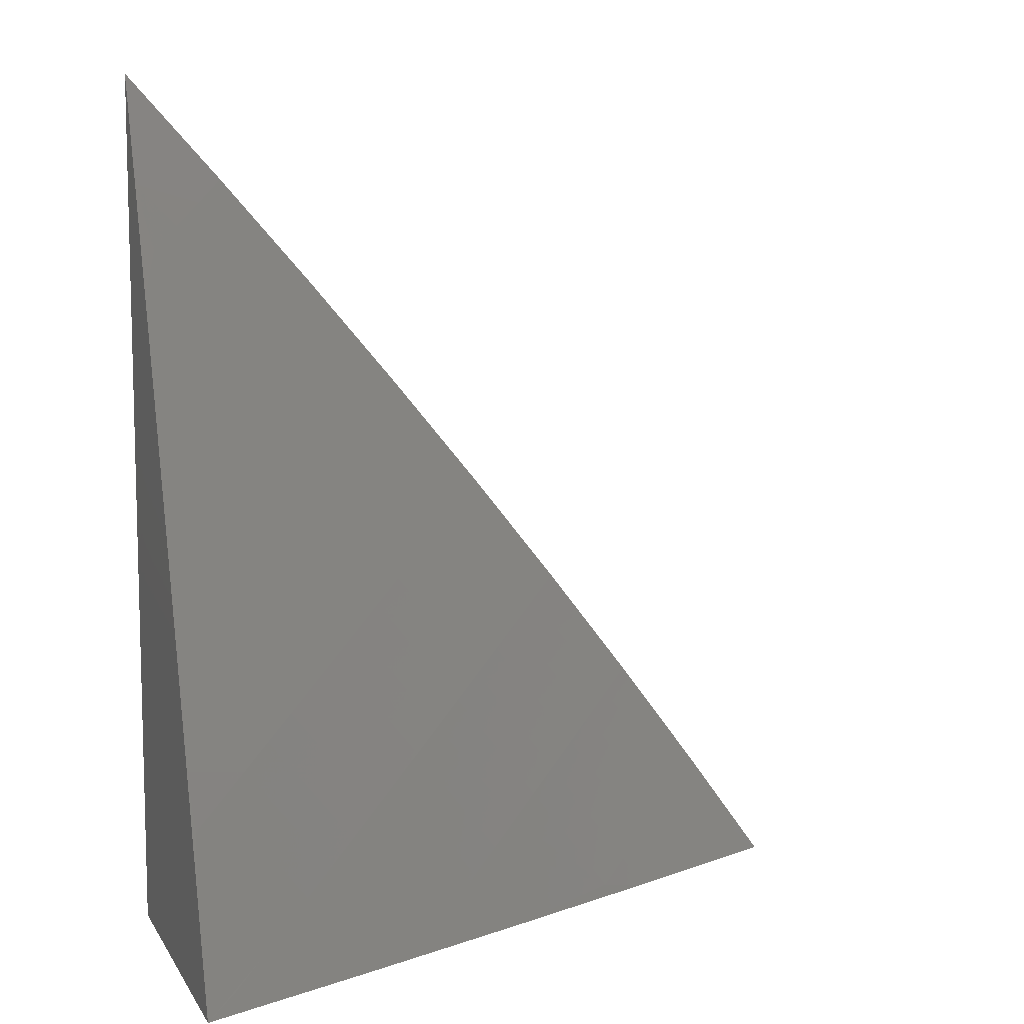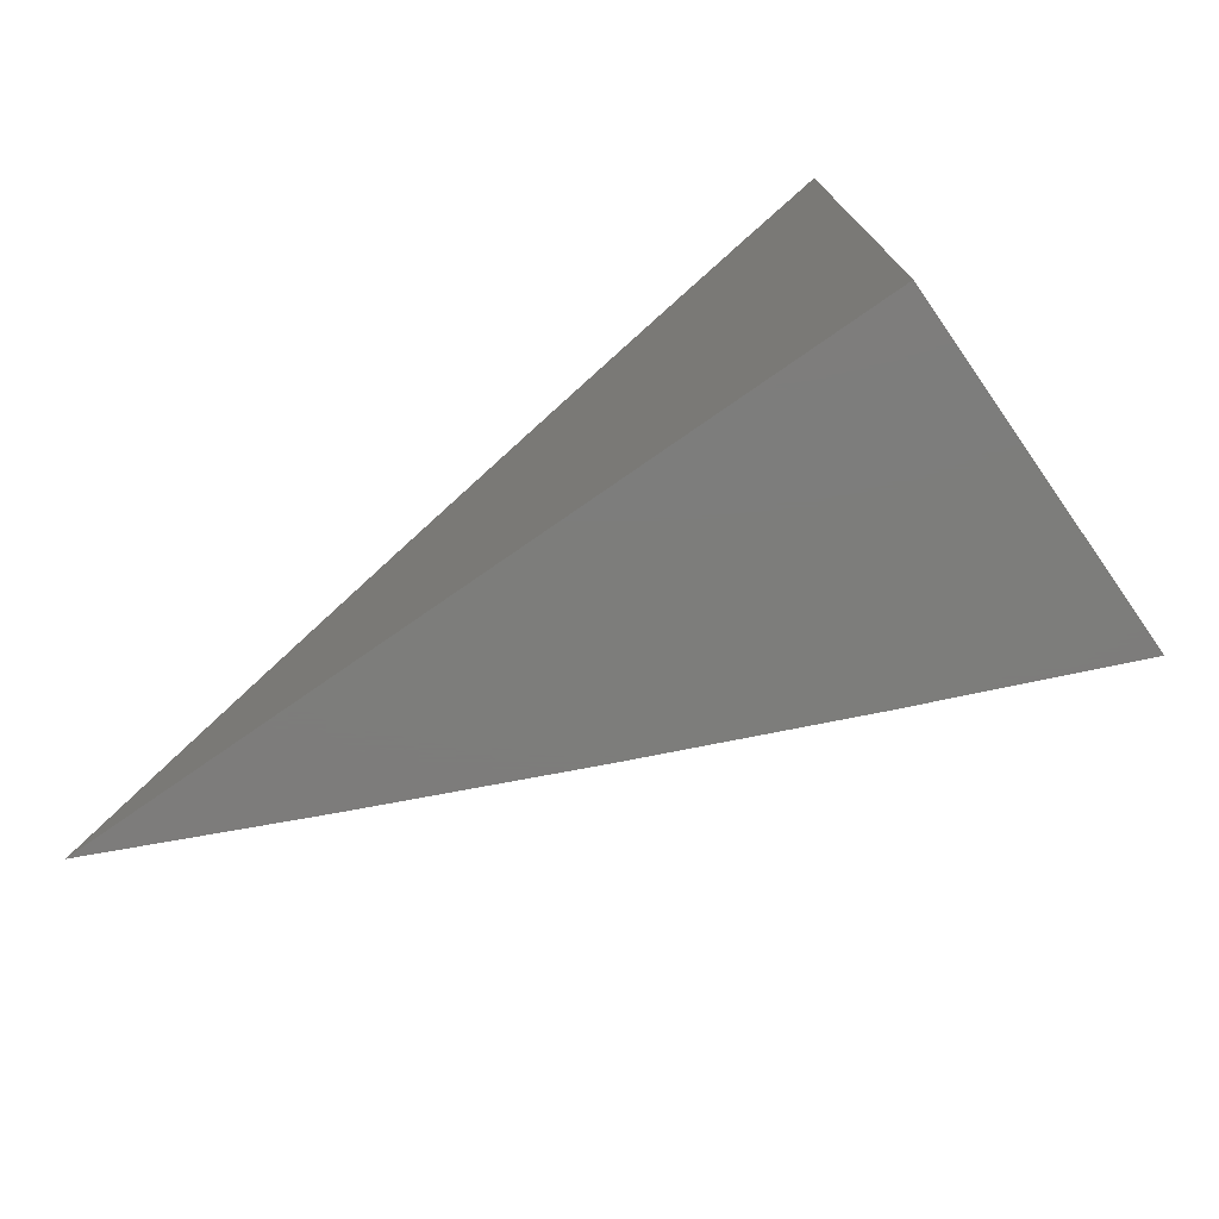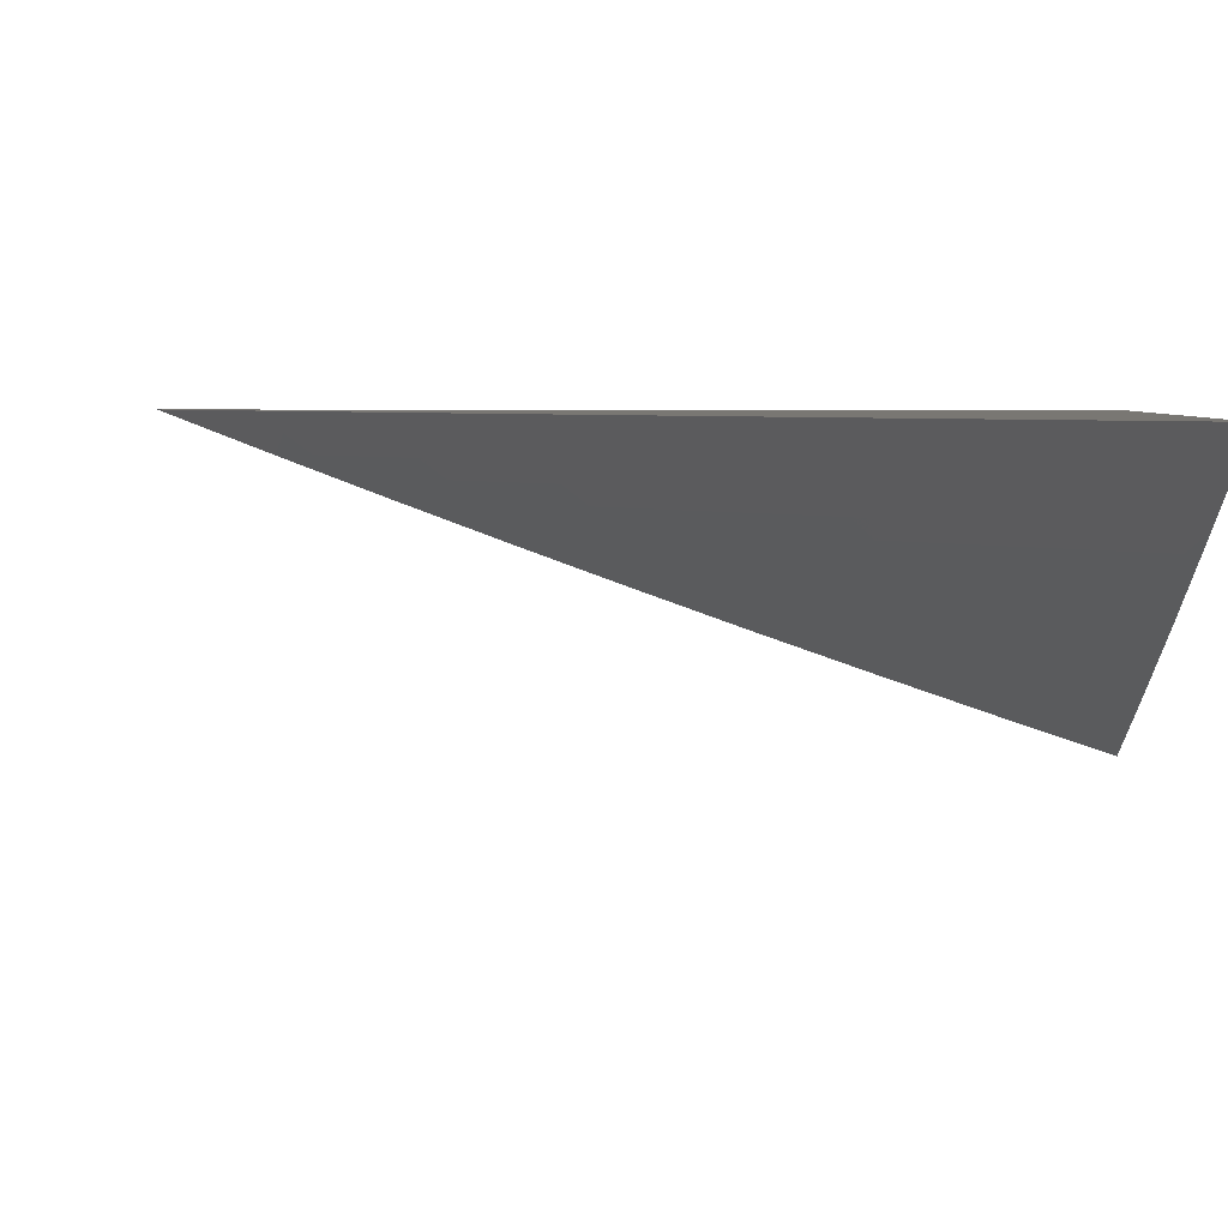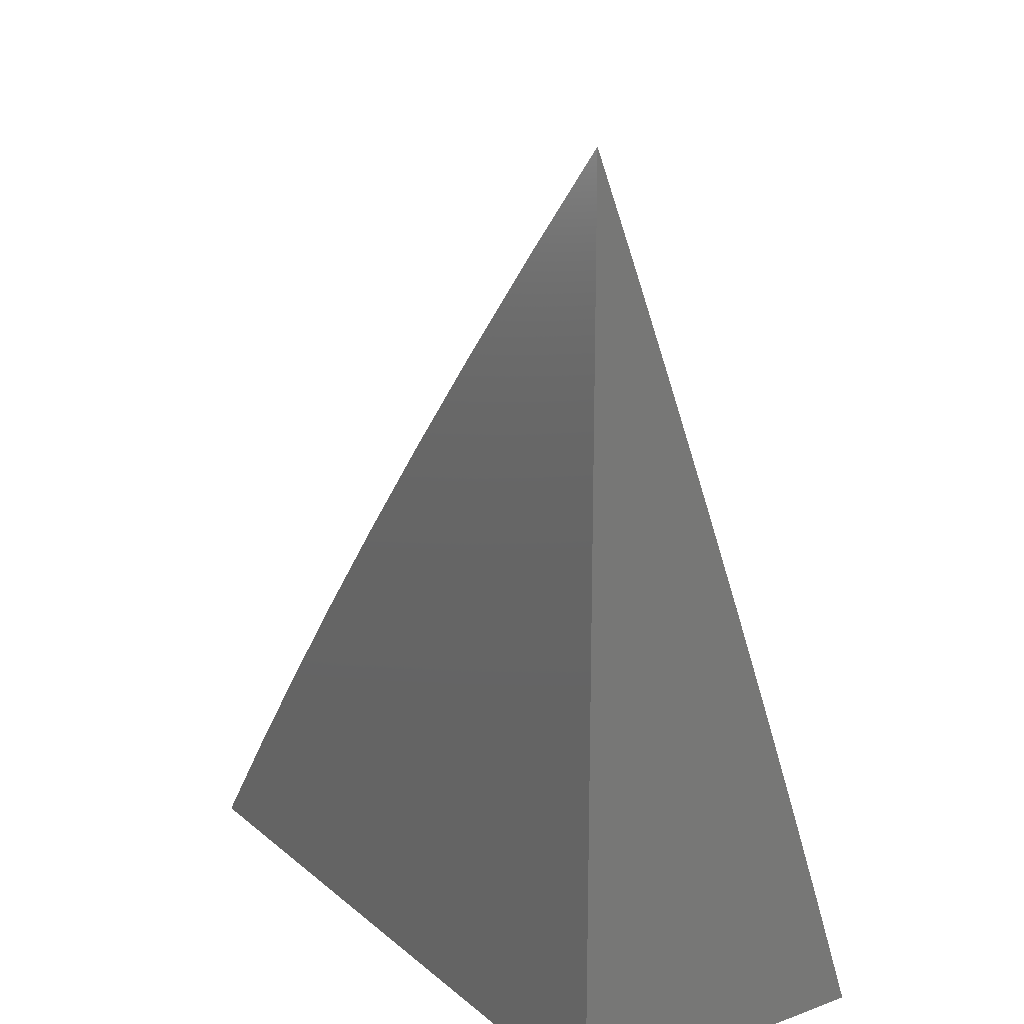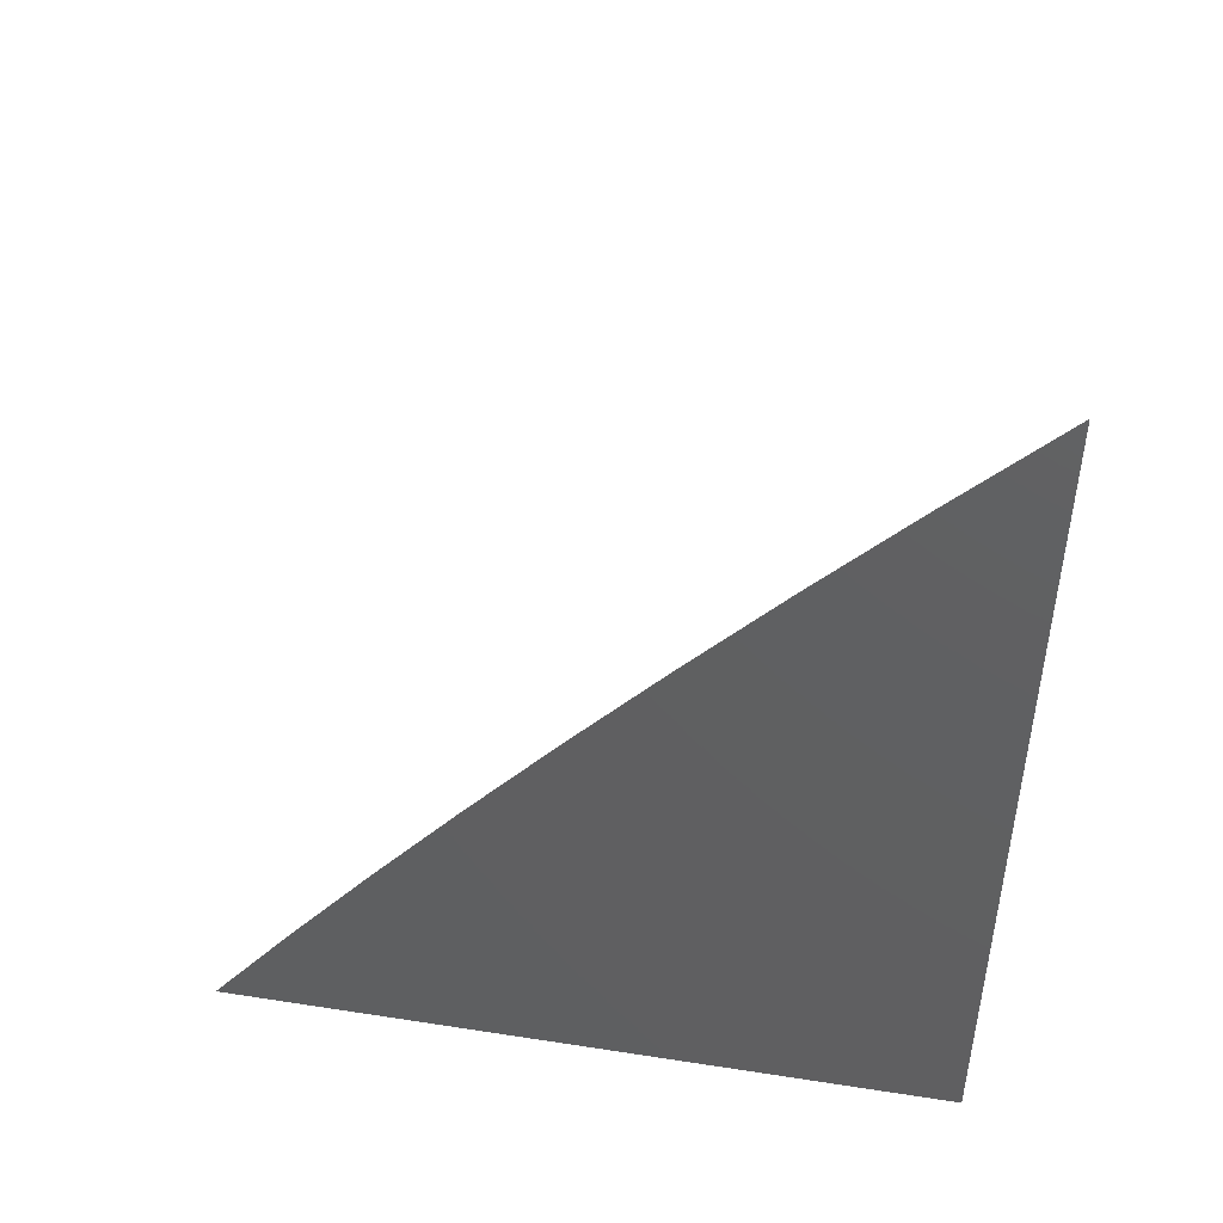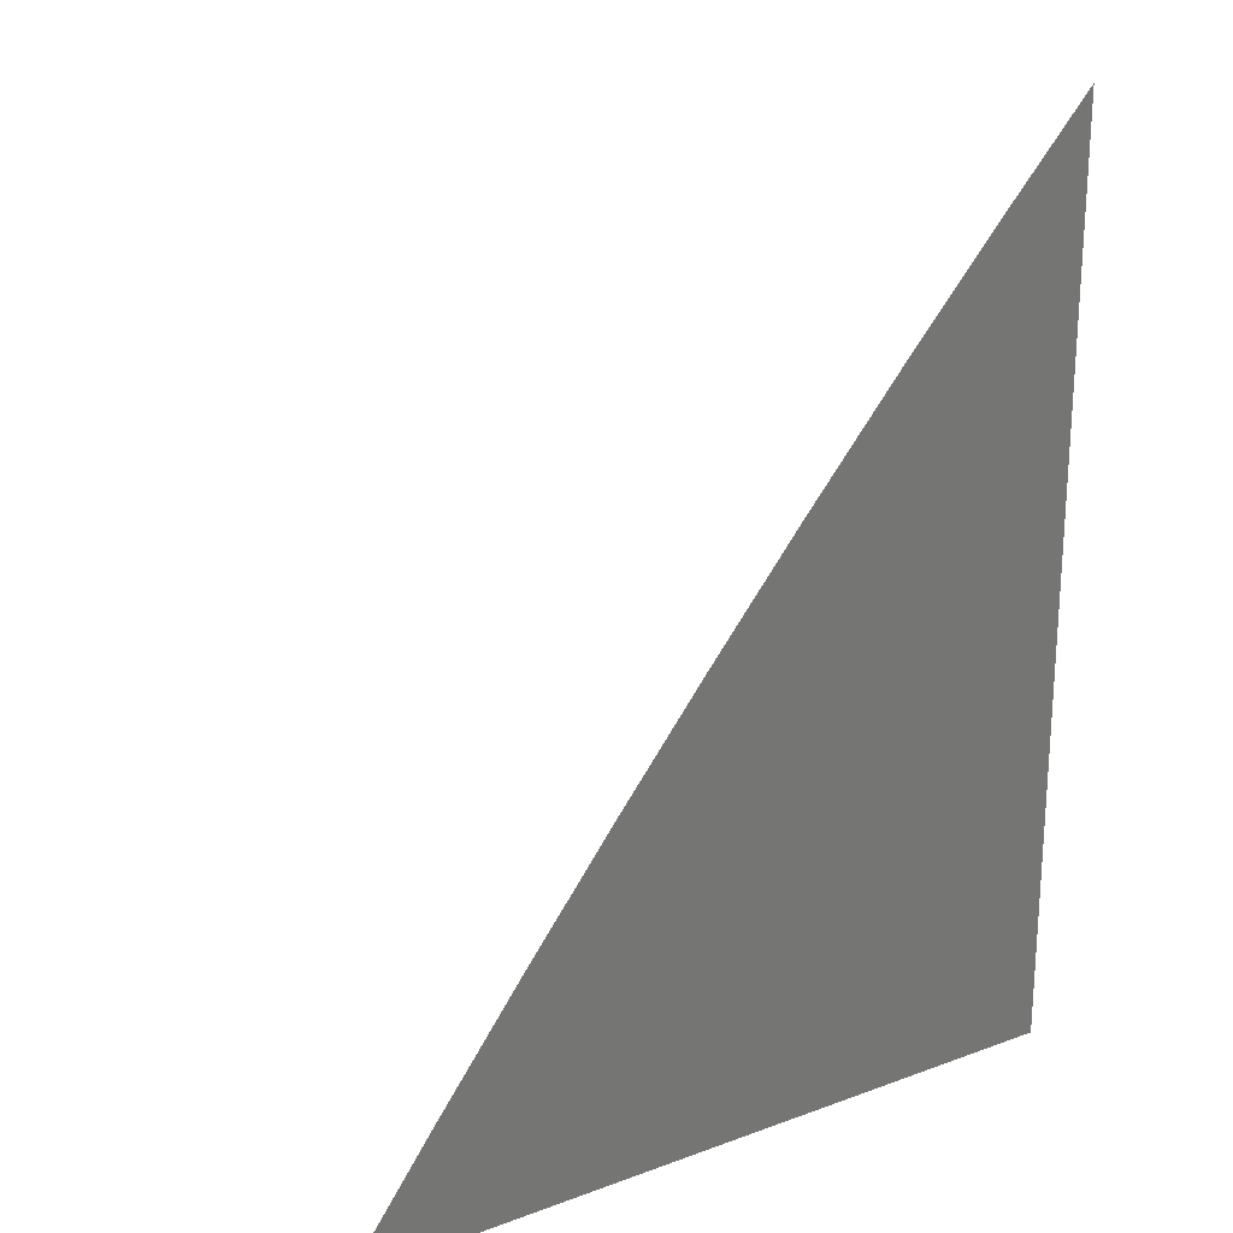
<metadata>
{"format":"stl","ext":"stl","renderer":"f3d","projection":"perspective","resolution":1024,"background":"white","views":[{"elev":9.2,"azim":160.7,"up":"+Y"},{"elev":-76.4,"azim":34.8,"up":"+Y"},{"elev":4.7,"azim":-86.9,"up":"+Z"},{"elev":19.2,"azim":56.1,"up":"+Y"},{"elev":48.4,"azim":9.9,"up":"+Y"},{"elev":22.0,"azim":-32.5,"up":"+Y"}]}
</metadata>
<code>
# stl→obj: 83 verts, 162 faces
v -4.344 3.063 -10
v -4.328 3.051 -10.01
v -4.39 3 -10
v -4.312 3.04 -10.02
v -4.297 3.029 -10.03
v -4.251 3.09 -10.03
v -4.235 3.079 -10.04
v -4.188 3.139 -10.04
v -4.173 3.128 -10.06
v -4.125 3.187 -10.06
v -4.11 3.175 -10.07
v -4.062 3.234 -10.07
v -4.047 3.222 -10.08
v -4 3.242 -10.09
v -4.032 3.209 -10.09
v -4.016 3.197 -10.1
v -4.079 3.151 -10.09
v -4.064 3.139 -10.1
v -4.126 3.093 -10.09
v -4.11 3.081 -10.1
v -4.172 3.033 -10.09
v -4.156 3.021 -10.1
v -4.196 3 -10.09
v -4.141 3.01 -10.11
v -4.098 3 -10.13
v -4.079 3.057 -10.12
v -4.064 3.046 -10.13
v -4.018 3.103 -10.13
v -4.002 3.091 -10.14
v -4 3.121 -10.13
v -4 3.061 -10.15
v -4.282 3.113 -10.01
v -4.298 3.125 -10
v -4.235 3.174 -10.01
v -4.25 3.186 -10
v -4.187 3.235 -10.01
v -4.202 3.247 -10
v -4.138 3.294 -10.01
v -4.153 3.306 -10
v -4.088 3.353 -10.01
v -4.103 3.366 -10
v -4.037 3.412 -10.01
v -4.052 3.424 -10
v -4 3.422 -10.02
v -4 3.482 -10
v -4 3.362 -10.05
v -4.008 3.386 -10.03
v -4.022 3.399 -10.02
v -4 3.302 -10.07
v -4.043 3.316 -10.04
v -4.058 3.329 -10.03
v -4.073 3.341 -10.02
v -4.013 3.292 -10.07
v -4.028 3.304 -10.06
v -4.092 3.258 -10.04
v -4.107 3.27 -10.03
v -4.156 3.211 -10.03
v -4.171 3.223 -10.02
v -4.219 3.163 -10.02
v -4.001 3.185 -10.11
v -4 3.182 -10.11
v -4 3 -10.17
v -4.032 3.022 -10.15
v -4.048 3.034 -10.14
v -4.017 3.01 -10.16
v -4.293 3 -10.04
v -4.265 3.007 -10.06
v -4.188 3.044 -10.08
v -4.281 3.018 -10.04
v -4.219 3.067 -10.06
v -4.204 3.056 -10.07
v -4.157 3.116 -10.07
v -4.142 3.104 -10.08
v -4.095 3.163 -10.08
v -4.266 3.102 -10.02
v -4.204 3.151 -10.03
v -4.141 3.199 -10.04
v -4.077 3.246 -10.06
v -4.095 3.069 -10.11
v -4.048 3.127 -10.11
v -4.033 3.115 -10.12
v -4.123 3.282 -10.02
v -4 3 -10
f 1 2 3
f 3 2 4
f 3 4 5
f 5 4 6
f 5 6 7
f 7 6 8
f 7 8 9
f 9 8 10
f 9 10 11
f 11 10 12
f 11 12 13
f 13 12 14
f 13 14 15
f 15 14 16
f 15 16 17
f 17 16 18
f 17 18 19
f 19 18 20
f 19 20 21
f 21 20 22
f 21 22 23
f 23 22 24
f 23 24 25
f 25 24 26
f 25 26 27
f 27 26 28
f 27 28 29
f 29 28 30
f 29 30 31
f 2 1 32
f 32 1 33
f 32 33 34
f 34 33 35
f 34 35 36
f 36 35 37
f 36 37 38
f 38 37 39
f 38 39 40
f 40 39 41
f 40 41 42
f 42 41 43
f 42 43 44
f 44 43 45
f 46 47 44
f 44 47 48
f 44 48 42
f 42 48 40
f 49 50 46
f 46 50 51
f 46 51 47
f 47 51 52
f 47 52 48
f 48 52 40
f 14 53 49
f 49 53 54
f 49 54 50
f 50 54 55
f 50 55 56
f 56 55 57
f 56 57 58
f 58 57 59
f 58 59 34
f 34 59 32
f 16 14 60
f 60 14 61
f 60 61 30
f 62 63 31
f 31 63 64
f 31 64 29
f 29 64 27
f 63 62 65
f 65 62 25
f 65 25 63
f 63 25 64
f 66 67 23
f 23 67 68
f 23 68 21
f 21 68 19
f 3 5 66
f 66 5 69
f 66 69 67
f 67 69 70
f 67 70 71
f 71 70 72
f 71 72 73
f 73 72 74
f 73 74 17
f 17 74 15
f 4 2 75
f 75 2 32
f 75 32 59
f 70 69 7
f 7 69 5
f 4 75 6
f 6 75 76
f 6 76 8
f 8 76 77
f 8 77 10
f 10 77 78
f 10 78 12
f 12 78 53
f 12 53 14
f 76 75 59
f 68 67 71
f 72 70 9
f 9 70 7
f 19 68 73
f 73 68 71
f 24 22 79
f 79 22 20
f 79 20 80
f 80 20 18
f 80 18 60
f 60 18 16
f 58 34 36
f 77 76 57
f 57 76 59
f 74 72 11
f 11 72 9
f 17 19 73
f 24 79 26
f 26 79 81
f 26 81 28
f 28 81 30
f 81 79 80
f 64 25 27
f 58 36 82
f 82 36 38
f 82 38 52
f 52 38 40
f 78 77 55
f 55 77 57
f 15 74 13
f 13 74 11
f 30 81 80
f 30 80 60
f 58 82 56
f 56 82 51
f 56 51 50
f 51 82 52
f 53 78 54
f 54 78 55
f 62 31 83
f 83 31 30
f 83 30 61
f 61 14 83
f 83 14 49
f 83 49 46
f 46 44 83
f 83 44 45
f 45 43 83
f 83 43 41
f 83 41 39
f 39 37 83
f 83 37 35
f 83 35 33
f 33 1 83
f 83 1 3
f 3 66 83
f 83 66 23
f 83 23 25
f 25 62 83

</code>
